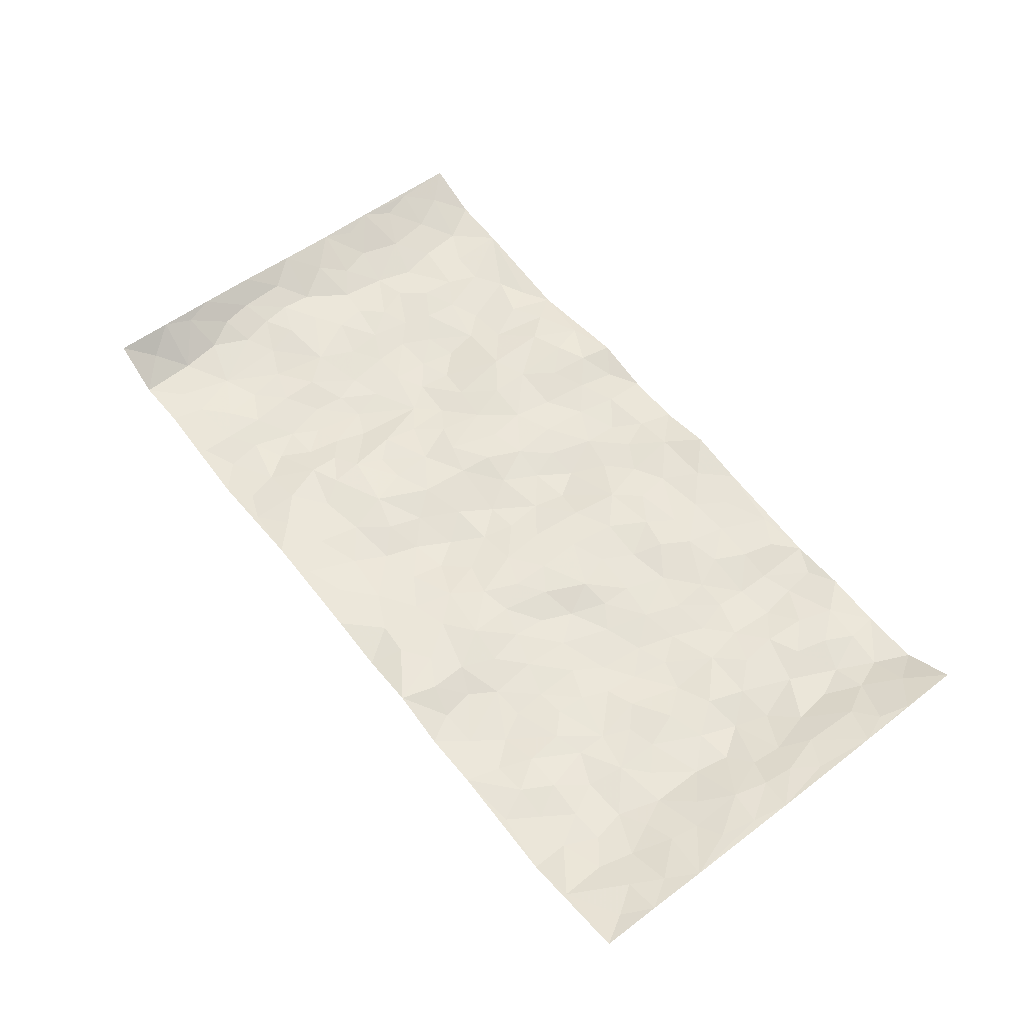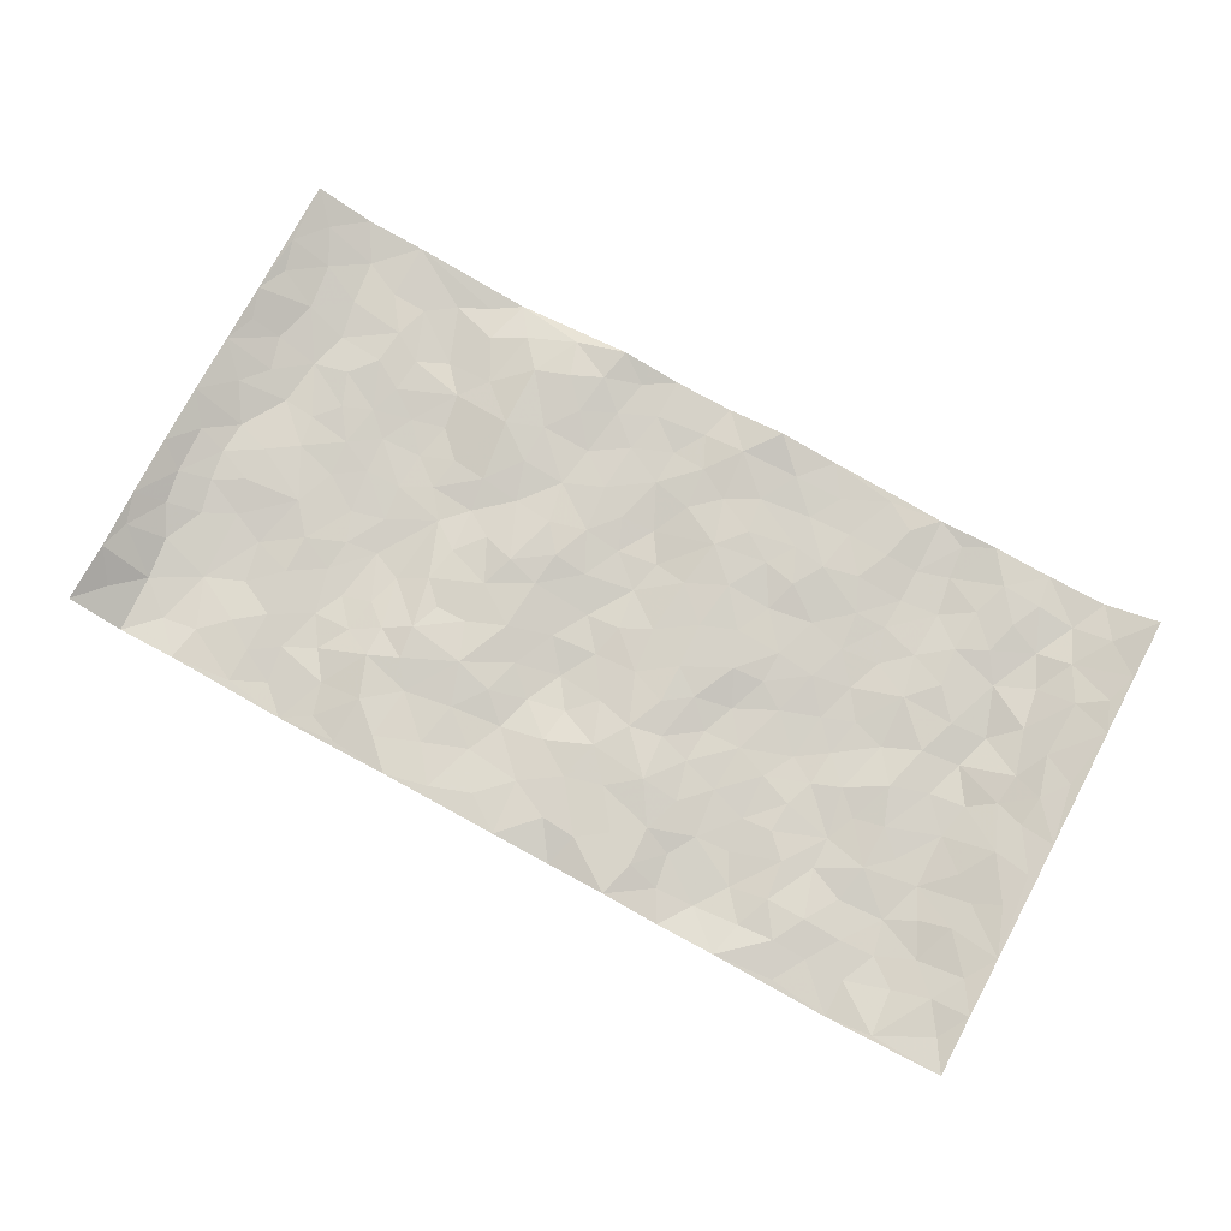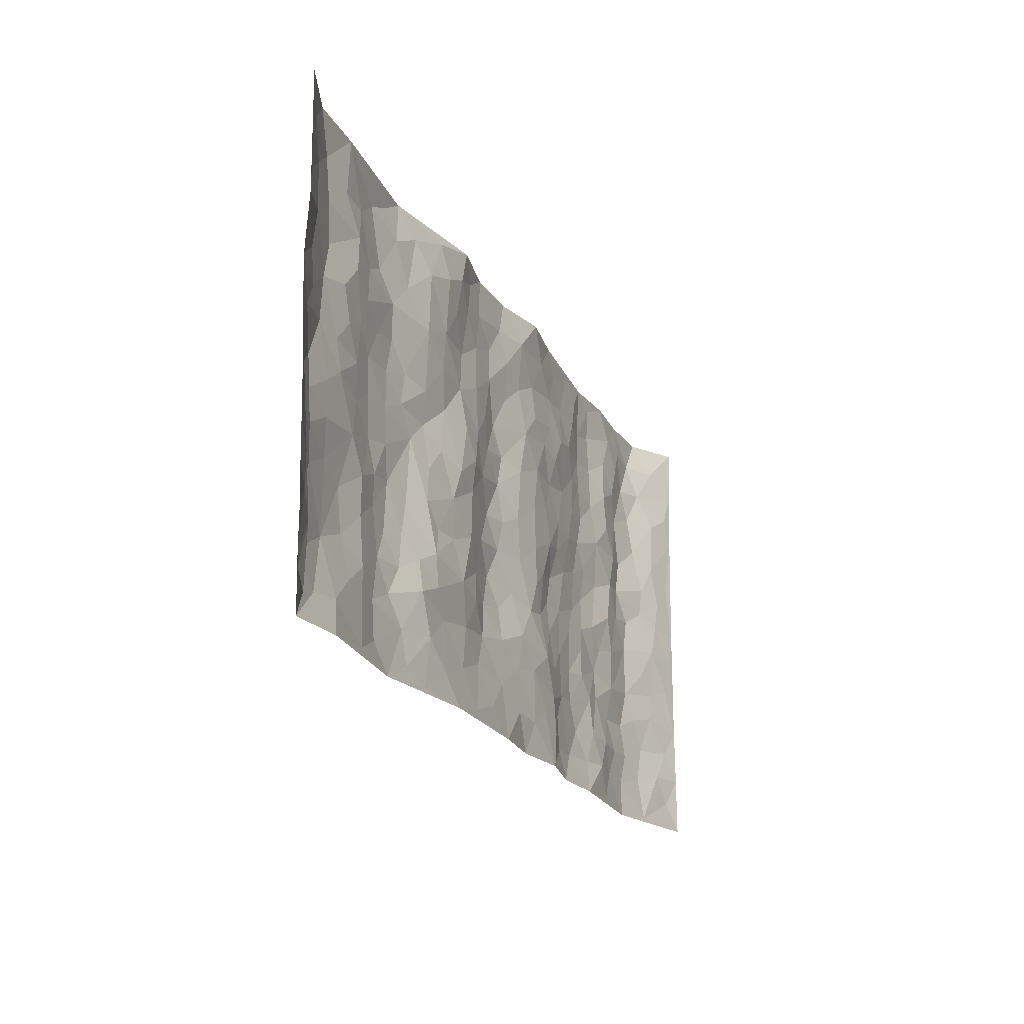
<metadata>
{"format":"obj","ext":"obj","renderer":"f3d","projection":"perspective","resolution":1024,"background":"white","views":[{"elev":57.5,"azim":52.5,"up":"+Z"},{"elev":77.7,"azim":28.6,"up":"+Z"},{"elev":-21.6,"azim":-66.8,"up":"+Y"}]}
</metadata>
<code>
v -0.9609 0.003336 0.06518
v -0.9692 0.9998 0.04943
v 0.9778 0.005505 0.04511
v 0.9632 0.9994 0.05792
v -0.796 0.3935 0.003589
v -0.9711 0.5014 0.04874
v -0.8575 0.3588 0.005931
v 0.000274 0.001614 0.01342
v -0.9635 0.2519 0.06252
v -0.9198 0.339 0.0253
v -0.737 0.003779 0.007783
v -0.9583 0.1275 0.06862
v -0.7106 0.2941 -0.01443
v -0.8595 0.003213 -0.003849
v -0.8416 0.2898 -0.0009399
v -0.491 0.001481 -0.016
v -0.9451 0.1896 0.05142
v -0.295 0.1667 0.004379
v -0.7769 0.3233 -0.00732
v -0.8651 0.1218 -0.002834
v -0.9181 0.06558 0.02932
v -0.7979 0.06554 -0.00709
v -0.6739 0.1281 -0.005217
v -0.7259 0.07635 -0.00163
v -0.8751 0.2088 0.003458
v -0.9084 0.2714 0.0199
v -0.771 0.1784 -0.01323
v -0.6929 0.2106 -0.01566
v -0.8647 0.4889 0.001797
v -0.9679 0.3768 0.05609
v -0.7313 0.999 0.0002454
v -0.5366 0.2221 -0.0213
v 0.2609 0.1578 0.009885
v -0.9681 0.7505 0.05183
v -0.3675 0.3927 -0.001738
v -0.7811 0.7536 -0.01104
v -0.7976 0.8324 -0.006201
v -0.5808 0.4422 -0.02346
v -0.5992 0.6057 -0.01886
v -0.486 0.9959 -0.02073
v -0.9489 0.6882 0.03924
v -0.6605 0.5625 -0.009956
v -0.3901 0.752 0.007027
v -0.5086 0.2794 -0.02417
v -0.4594 0.2247 -0.01442
v -0.4954 0.1618 -0.01792
v -0.4463 0.6358 -0.01705
v -0.3642 0.5589 -0.01565
v 0.164 0.4733 0.008612
v -0.3354 0.2207 0.009798
v -0.2093 0.6099 0.01009
v -0.3736 0.6277 -0.006116
v -0.304 0.05754 0.01322
v -0.6257 0.7102 -0.008721
v -0.3974 0.1944 0.006919
v -0.8696 0.6187 0.008816
v -0.03868 0.3467 -0.01994
v 0.05636 0.3386 -0.004289
v 0.2951 0.4514 -0.01293
v -0.09505 0.5505 -0.004876
v -0.1639 0.555 0.01109
v 0.09051 0.6295 0.003056
v -0.6313 0.3466 -0.007044
v -0.7481 0.5743 -0.006262
v -0.9437 0.8112 0.03784
v -0.5606 0.1292 -0.01616
v -0.3688 0.012 0.001201
v -0.795 0.467 0.002766
v -0.6173 0.1729 -0.008119
v -0.6156 0.01898 -0.006071
v -0.2464 0.001804 0.01777
v -0.6165 0.08888 -0.007409
v -0.548 0.05307 -0.01774
v -0.4323 0.03713 -0.007777
v -0.4518 0.1038 -0.009543
v -0.8883 0.687 0.01378
v -0.9614 0.8752 0.0471
v -0.7361 0.5096 -0.002929
v 0.001566 0.9972 -0.000726
v -0.8022 0.6759 -0.008885
v -0.5611 0.3149 -0.02058
v -0.5112 0.4607 -0.0231
v 0.006311 0.5705 -0.01539
v -0.05045 0.4818 -0.01607
v 0.002708 0.4186 -0.01347
v -0.1249 0.1272 0.001252
v -0.5678 0.6698 -0.01757
v -0.9115 0.5633 0.02204
v -0.7313 0.6914 -0.002097
v -0.4481 0.2964 -0.01657
v -0.6306 0.2679 -0.008947
v -0.4993 0.688 -0.02101
v -0.1722 0.4839 0.007116
v -0.262 0.4348 0.006068
v -0.6461 0.6491 -0.01123
v -0.01104 0.1165 0.004257
v -0.4134 0.5096 -0.01856
v -0.3447 0.288 0.009747
v -0.2401 0.5025 0.01291
v -0.1797 0.3805 0.008544
v -0.9714 0.626 0.04564
v -0.7042 0.6229 -0.00432
v -0.8132 0.58 -0.007541
v -0.3646 0.1099 0.009373
v -0.52 0.5328 -0.02056
v -0.6814 0.4068 -0.003006
v -0.1301 0.3227 -0.002628
v -0.1488 0.2484 0.006971
v -0.5162 0.6113 -0.02285
v 0.1069 0.728 0.009818
v -0.00422 0.2142 0.0003519
v -0.07362 0.2716 -0.01202
v 0.00447 0.2868 -0.01148
v -0.4278 0.3631 -0.01885
v -0.197 0.1833 0.005841
v -0.6533 0.4881 -0.01347
v -0.5553 0.381 -0.02166
v -0.4905 0.3912 -0.02835
v -0.3063 0.5233 -0.0009824
v -0.2587 0.349 0.005198
v -0.3544 0.4664 -0.005258
v -0.2264 0.27 0.01417
v -0.0913 0.4099 -0.009328
v -0.5937 0.5314 -0.02015
v -0.0926 0.197 -0.004491
v -0.2146 0.09311 0.008802
v -0.3999 0.258 -0.0003746
v -0.9244 0.4388 0.02585
v -0.8668 0.4216 0.007501
v 0.09062 0.422 0.002111
v 0.2086 0.2382 0.01645
v 0.08099 0.5161 0.0009775
v 0.01842 0.487 -0.008476
v 0.1648 0.3925 0.01008
v 0.7927 0.4976 -0.01148
v 0.2187 0.4334 0.003765
v 0.265 0.3134 -0.00245
v 0.1588 0.5667 0.00779
v 0.1219 0.9955 0.02873
v -0.2909 0.6185 -0.004169
v 0.4244 0.8788 -0.003653
v 0.4889 0.9975 -0.01174
v -0.2139 0.7802 -0.001833
v -0.05786 0.8634 -0.007506
v -0.3223 0.3476 0.001726
v -0.4572 0.5653 -0.01985
v -0.07433 0.05263 0.01149
v -0.1588 0.02209 0.01494
v 0.1236 0.002988 -0.000321
v 0.01306 0.8588 0.003395
v -0.01654 0.6992 -0.01696
v 0.4221 0.1965 -0.01711
v 0.3406 0.2898 -0.008614
v 0.5926 0.5259 -0.01751
v 0.5251 0.5463 -0.01937
v 0.4566 0.135 -0.01744
v 0.5235 0.2279 -0.00715
v 0.4135 0.3616 -0.01371
v 0.02289 0.6401 -0.01368
v -0.05908 0.6266 -0.01035
v -0.1456 0.7289 0.002219
v -0.08555 0.6923 -0.003621
v -0.05992 0.7903 -0.006235
v -0.1354 0.632 0.001975
v 0.02075 0.7738 -0.004943
v 0.2441 0.9969 0.008967
v -0.01821 0.9256 -0.001042
v -0.2684 0.845 0.01157
v -0.1987 0.8793 0.00473
v -0.3151 0.7794 0.009912
v -0.243 0.997 0.02189
v -0.2269 0.6951 0.001782
v -0.3168 0.6985 0.005536
v -0.1395 0.8289 -0.001944
v -0.1218 0.9979 -0.002697
v 0.2169 0.7447 0.00931
v 0.1723 0.6662 0.009845
v 0.326 0.5944 -0.002678
v 0.2601 0.5223 0.004396
v 0.2648 0.665 -0.0003791
v 0.4241 0.743 -0.007123
v 0.355 0.6822 -0.004999
v 0.2853 0.7317 0.007991
v 0.06751 0.927 0.01625
v 0.07828 0.8219 0.003377
v 0.1446 0.8565 0.008766
v 0.2497 0.8717 0.006546
v 0.3215 0.792 0.00818
v 0.231 0.5949 0.005437
v -0.8776 0.8688 0.01412
v -0.6803 0.8167 -0.001948
v -0.8657 0.7759 0.009881
v -0.8544 0.9999 0.004479
v -0.9155 0.9411 0.02765
v -0.8088 0.9227 -0.007883
v -0.7315 0.886 -0.004762
v -0.604 0.9287 -0.01876
v -0.6605 0.8857 -0.01073
v -0.686 0.7458 -0.0001701
v -0.5592 0.8132 -0.02074
v -0.6206 0.7808 -0.009911
v -0.51 0.8995 -0.009688
v -0.3913 0.8769 0.01146
v -0.5429 0.9586 -0.01951
v -0.4637 0.8148 -0.006097
v -0.4414 0.9349 -0.001979
v -0.3441 0.9717 0.01073
v -0.5103 0.7598 -0.01479
v -0.3199 0.9001 0.01959
v -0.2573 0.9291 0.01851
v 0.1551 0.7836 0.01197
v 0.2539 0.8028 0.007901
v 0.1876 0.9314 0.01455
v 0.3929 0.8108 -0.001304
v 0.3367 0.8792 -0.0005588
v 0.3807 0.9813 -0.002045
v 0.2879 0.9361 0.003678
v 0.4415 0.947 -0.003947
v 0.3794 0.4931 -0.01353
v 0.3246 0.5284 -0.005857
v 0.4835 0.6034 -0.01818
v 0.4319 0.6635 -0.01027
v 0.4056 0.5872 -0.008748
v 0.3528 0.1902 -0.009285
v 0.4815 0.3348 -0.01199
v 0.459 0.5219 -0.01951
v 0.3453 0.3881 -0.01084
v -0.1238 0.9139 -0.00279
v -0.1834 0.9572 0.003263
v 0.3196 0.1332 -0.006533
v 0.6136 0.01549 -0.00489
v 0.1995 0.3331 0.00356
v 0.2691 0.3846 -0.009329
v 0.5846 0.2478 -0.01582
v 0.7334 0.9979 -0.01029
v 0.9753 0.2543 0.04439
v 0.4914 0.8112 -0.01866
v 0.7187 0.4875 -0.01081
v 0.4882 0.7458 -0.01586
v 0.9724 0.5027 0.04581
v 0.6704 0.2944 -0.008941
v 0.5094 0.4676 -0.02194
v 0.78 0.3122 -0.0123
v 0.5615 0.4155 -0.01299
v 0.4898 0.002841 0.002095
v 0.08856 0.2517 0.008226
v 0.5064 0.07709 -0.008828
v 0.1328 0.3185 0.009168
v 0.4164 0.2668 -0.01575
v 0.873 0.2675 0.01608
v 0.6417 0.4619 -0.002759
v 0.5797 0.08304 6.398e-05
v 0.4484 0.4257 -0.02006
v 0.6082 0.372 -0.0144
v 0.2865 0.2328 0.002012
v 0.4784 0.2718 -0.009087
v 0.2658 0.07888 0.01279
v 0.3669 0.002115 -0.006453
v 0.2461 0.002414 0.01739
v 0.2017 0.1148 0.01303
v 0.06746 0.1692 0.006942
v 0.1446 0.1897 0.01157
v 0.6146 0.1485 -0.003029
v 0.7782 0.4238 -0.01353
v 0.7509 0.2222 -0.0165
v 0.6528 0.08169 -0.01047
v 0.67 0.385 -0.006082
v 0.7193 0.34 -0.01098
v 0.8844 0.3286 0.01856
v 0.7456 0.5675 -0.01877
v 0.6946 0.1466 -0.01154
v 0.7667 0.1512 -0.01216
v 0.8391 0.3693 0.00792
v 0.9385 0.3525 0.03617
v 0.8821 0.4404 0.02416
v 0.583 0.3131 -0.01906
v 0.8236 0.1078 -0.0009562
v 0.3315 0.06326 -0.007344
v 0.4111 0.06851 -0.01572
v 0.07106 0.07748 0.009563
v 0.143 0.07221 0.01335
v 0.9682 0.7509 0.04996
v 0.7348 0.08032 -0.01204
v 0.657 0.2163 -0.01651
v 0.9557 0.4275 0.04146
v 0.9024 0.5108 0.02732
v 0.8099 0.2521 -0.002292
v 0.5339 0.1487 -0.003965
v 0.7374 0.002489 -0.01179
v 0.5027 0.394 -0.01776
v 0.9401 0.06725 0.03123
v 0.9761 0.1299 0.04532
v 0.8427 0.1826 0.001242
v 0.8985 0.1275 0.02284
v 0.831 0.01126 0.01
v 0.9361 0.1917 0.03209
v 0.6669 0.5556 -0.005403
v 0.6935 0.6326 -0.005033
v 0.5858 0.6354 -0.008561
v 0.8249 0.6915 -0.00173
v 0.6313 0.771 -0.004017
v 0.9497 0.6266 0.04126
v 0.7686 0.6418 -0.02042
v 0.8523 0.5959 0.01053
v 0.7334 0.7437 -0.01628
v 0.8449 0.5315 0.005995
v 0.9103 0.5755 0.03165
v 0.8858 0.6602 0.02571
v 0.6407 0.6919 -0.001422
v 0.5663 0.7231 -0.01463
v 0.5101 0.6738 -0.01886
v 0.8505 0.8522 0.005883
v 0.7125 0.8705 -0.002283
v 0.8121 0.7766 -0.009512
v 0.8897 0.7784 0.02761
v 0.7803 0.8439 -0.01447
v 0.963 0.8751 0.05292
v 0.6944 0.8019 -0.005941
v 0.9435 0.8122 0.04552
v 0.742 0.9311 -0.005721
v 0.8566 0.9978 -0.005117
v 0.611 0.9974 -0.002211
v 0.8214 0.9253 -0.01144
v 0.8997 0.9283 0.02578
v 0.6613 0.9338 -0.001747
v 0.5571 0.9011 -0.01875
v 0.4914 0.8807 -0.01866
v 0.5502 0.9693 -0.01272
v 0.5706 0.8213 -0.01977
v 0.6361 0.8602 -0.005834
f 29 6 128
f 12 21 20
f 26 10 9
f 55 45 46
f 27 19 15
f 26 9 17
f 101 6 88
f 12 1 21
f 7 15 19
f 125 86 96
f 84 123 85
f 129 29 128
f 25 27 15
f 12 20 17
f 73 75 66
f 22 14 11
f 26 17 25
f 9 12 17
f 25 15 26
f 5 129 7
f 52 146 48
f 55 18 50
f 7 19 5
f 20 27 25
f 124 82 105
f 41 76 34
f 20 14 22
f 14 20 21
f 14 21 1
f 24 22 11
f 24 27 22
f 72 66 69
f 69 32 91
f 70 24 11
f 24 23 27
f 17 20 25
f 27 20 22
f 10 15 7
f 10 26 15
f 23 28 27
f 27 13 19
f 28 23 69
f 13 27 28
f 119 121 94
f 10 7 129
f 6 30 128
f 9 10 30
f 36 192 80
f 80 102 89
f 118 81 44
f 64 103 78
f 115 126 86
f 45 32 46
f 91 63 13
f 129 68 29
f 95 87 54
f 95 54 199
f 202 40 204
f 82 97 105
f 29 88 6
f 18 55 104
f 148 126 71
f 38 82 124
f 50 18 122
f 117 82 38
f 5 19 106
f 82 117 118
f 80 64 102
f 127 45 55
f 194 77 190
f 98 35 114
f 39 124 105
f 127 50 98
f 106 19 13
f 66 75 46
f 39 95 42
f 63 117 38
f 95 89 102
f 101 56 76
f 51 140 99
f 18 53 126
f 62 83 132
f 45 127 90
f 112 113 57
f 103 29 68
f 130 85 58
f 109 39 105
f 35 94 121
f 113 246 58
f 151 165 163
f 120 100 94
f 114 127 98
f 192 190 65
f 95 39 87
f 36 191 37
f 67 104 74
f 56 101 88
f 13 63 106
f 192 34 76
f 268 241 243
f 108 115 125
f 93 84 60
f 133 84 85
f 156 288 157
f 101 76 41
f 80 103 64
f 105 97 146
f 99 61 51
f 92 109 47
f 125 96 111
f 158 227 153
f 75 104 55
f 69 66 32
f 81 91 32
f 106 78 68
f 42 64 78
f 77 34 65
f 24 70 72
f 75 73 16
f 16 71 67
f 2 34 77
f 13 28 91
f 103 56 88
f 56 80 76
f 72 69 23
f 11 16 70
f 16 73 70
f 16 67 74
f 115 18 126
f 24 72 23
f 73 72 70
f 16 74 75
f 72 73 66
f 32 45 44
f 84 83 60
f 66 46 32
f 78 106 116
f 117 63 81
f 67 53 104
f 103 68 78
f 69 91 28
f 36 80 89
f 106 38 116
f 106 68 5
f 81 118 117
f 62 132 138
f 32 44 81
f 53 67 71
f 57 58 85
f 123 100 107
f 93 60 61
f 33 230 224
f 8 96 147
f 132 133 130
f 140 48 119
f 93 100 123
f 122 98 50
f 164 60 160
f 53 71 126
f 125 112 108
f 193 194 195
f 75 55 46
f 63 91 81
f 56 103 80
f 196 198 31
f 18 104 53
f 121 48 97
f 38 106 63
f 118 97 82
f 97 35 121
f 51 172 140
f 130 134 49
f 87 39 109
f 288 252 263
f 97 114 35
f 47 43 92
f 57 113 58
f 248 130 58
f 34 101 41
f 114 90 127
f 116 124 42
f 145 94 35
f 118 114 97
f 167 79 175
f 98 145 35
f 85 123 57
f 43 47 52
f 199 36 89
f 42 78 116
f 159 83 62
f 88 29 103
f 74 104 75
f 118 44 90
f 173 140 172
f 42 95 102
f 190 192 37
f 65 190 77
f 89 95 199
f 125 111 112
f 92 87 109
f 18 115 122
f 177 180 176
f 112 57 107
f 109 105 146
f 93 94 100
f 285 286 275
f 96 86 147
f 137 232 131
f 57 123 107
f 87 92 208
f 49 134 136
f 132 130 49
f 161 164 162
f 50 127 55
f 122 108 107
f 122 107 100
f 48 140 52
f 118 90 114
f 99 119 94
f 123 84 93
f 36 37 192
f 48 121 119
f 120 122 100
f 39 42 124
f 38 124 116
f 248 58 246
f 44 45 90
f 98 122 120
f 146 52 47
f 94 93 99
f 168 209 170
f 212 183 188
f 202 197 200
f 42 102 64
f 107 108 112
f 99 93 61
f 8 280 96
f 112 111 113
f 125 115 86
f 115 108 122
f 128 30 10
f 5 68 129
f 10 129 128
f 132 49 138
f 83 84 133
f 130 133 85
f 83 133 132
f 248 134 130
f 156 152 224
f 151 110 165
f 212 186 211
f 153 224 249
f 254 251 244
f 246 261 262
f 225 158 249
f 49 136 179
f 185 184 150
f 214 188 181
f 181 188 182
f 161 163 174
f 143 170 172
f 110 211 185
f 184 79 167
f 174 228 169
f 62 110 159
f 163 150 144
f 210 169 229
f 170 143 168
f 176 211 110
f 98 120 145
f 94 145 120
f 48 146 97
f 109 146 47
f 148 86 126
f 147 86 148
f 71 8 148
f 8 147 148
f 244 276 254
f 232 136 134
f 174 143 161
f 60 83 160
f 163 162 151
f 159 160 83
f 261 281 262
f 259 281 149
f 219 220 59
f 246 113 111
f 33 255 131
f 157 256 152
f 137 255 153
f 230 278 279
f 262 260 33
f 154 155 242
f 131 255 137
f 248 131 232
f 281 280 149
f 259 258 278
f 220 179 59
f 159 151 160
f 162 160 151
f 164 61 60
f 228 174 144
f 144 174 163
f 159 110 151
f 161 172 164
f 186 184 185
f 161 162 163
f 61 164 51
f 160 162 164
f 187 217 213
f 150 163 165
f 205 202 200
f 79 184 139
f 170 43 173
f 174 169 143
f 161 143 172
f 167 144 150
f 176 180 183
f 172 170 173
f 223 226 221
f 185 150 165
f 99 140 119
f 207 206 203
f 172 51 164
f 43 52 173
f 173 52 140
f 167 175 228
f 228 229 169
f 210 168 169
f 177 110 62
f 189 138 179
f 62 138 177
f 136 232 233
f 181 182 222
f 150 184 167
f 178 180 189
f 49 179 138
f 177 138 189
f 180 178 182
f 178 179 220
f 307 308 304
f 222 223 221
f 215 187 188
f 176 183 212
f 187 213 186
f 214 215 188
f 185 211 186
f 237 181 239
f 182 188 183
f 110 185 165
f 216 215 141
f 211 176 212
f 182 183 180
f 176 110 177
f 213 184 186
f 178 189 179
f 177 189 180
f 195 190 37
f 197 198 200
f 195 194 190
f 34 192 65
f 80 192 76
f 37 196 195
f 194 2 77
f 193 2 194
f 196 37 191
f 31 193 195
f 198 196 191
f 31 195 196
f 199 201 191
f 197 204 31
f 198 191 201
f 31 198 197
f 201 199 54
f 36 199 191
f 54 208 201
f 208 43 205
f 208 54 87
f 198 201 200
f 206 205 203
f 43 170 203
f 210 207 209
f 40 202 206
f 31 204 40
f 197 202 204
f 208 205 200
f 43 203 205
f 205 206 202
f 203 209 207
f 171 40 207
f 40 206 207
f 208 200 201
f 43 208 92
f 170 209 203
f 168 143 169
f 207 210 171
f 168 210 209
f 188 187 212
f 212 187 186
f 166 139 213
f 184 213 139
f 237 214 181
f 215 214 141
f 216 141 218
f 213 217 166
f 142 166 216
f 217 216 166
f 187 215 217
f 216 217 215
f 237 141 214
f 142 216 218
f 223 222 182
f 179 136 59
f 223 220 219
f 267 238 251
f 237 327 141
f 223 182 178
f 158 290 253
f 220 223 178
f 59 233 227
f 233 59 136
f 248 246 131
f 153 249 158
f 251 254 267
f 223 219 226
f 111 261 246
f 297 251 238
f 276 256 157
f 167 228 144
f 229 228 175
f 175 171 229
f 229 171 210
f 260 257 33
f 265 271 272
f 266 289 283
f 269 243 250
f 249 224 152
f 266 283 271
f 227 233 137
f 253 227 158
f 325 313 320
f 135 264 275
f 310 329 239
f 270 298 297
f 249 256 225
f 275 273 269
f 311 222 221
f 155 154 299
f 234 276 157
f 310 311 299
f 222 239 181
f 221 226 155
f 266 263 252
f 242 290 244
f 264 273 275
f 273 264 243
f 242 244 154
f 276 290 225
f 288 234 157
f 240 282 302
f 275 286 306
f 225 290 158
f 234 263 284
f 241 254 276
f 233 232 137
f 137 153 227
f 264 135 238
f 244 251 154
f 260 259 257
f 227 253 219
f 33 224 255
f 154 297 299
f 240 302 307
f 297 154 251
f 264 268 243
f 253 226 219
f 271 284 263
f 277 294 293
f 290 242 253
f 241 234 284
f 59 227 219
f 242 155 226
f 252 245 231
f 157 152 156
f 257 230 33
f 152 256 249
f 278 230 257
f 262 33 131
f 224 153 255
f 259 278 257
f 134 248 232
f 230 279 224
f 96 261 111
f 261 96 280
f 280 281 261
f 246 262 131
f 252 247 245
f 268 267 241
f 283 277 272
f 288 247 252
f 275 274 285
f 295 291 294
f 267 268 264
f 263 234 288
f 309 310 299
f 290 276 244
f 283 272 271
f 267 254 241
f 265 243 241
f 236 240 285
f 297 238 270
f 303 305 298
f 241 276 234
f 221 155 299
f 272 277 293
f 250 243 287
f 286 285 240
f 284 271 265
f 271 263 266
f 295 3 291
f 225 256 276
f 241 284 265
f 289 266 231
f 3 292 291
f 321 235 323
f 293 294 296
f 279 278 258
f 245 279 258
f 279 156 224
f 260 281 259
f 280 8 149
f 262 281 260
f 231 266 252
f 267 264 238
f 306 304 270
f 283 289 295
f 243 269 273
f 236 269 250
f 294 292 296
f 274 236 285
f 269 274 275
f 250 287 293
f 245 289 231
f 236 274 269
f 156 279 247
f 242 226 253
f 247 279 245
f 243 265 287
f 288 156 247
f 265 272 293
f 296 292 236
f 293 287 265
f 295 294 277
f 277 283 295
f 236 250 296
f 289 3 295
f 292 294 291
f 293 296 250
f 300 304 308
f 325 320 235
f 329 330 326
f 270 304 303
f 270 303 298
f 309 305 301
f 135 306 270
f 299 297 298
f 298 309 299
f 238 135 270
f 300 314 305
f 303 300 305
f 304 306 307
f 300 303 304
f 282 319 315
f 322 325 235
f 275 306 135
f 307 306 286
f 240 307 286
f 308 307 302
f 302 282 308
f 308 282 315
f 305 309 298
f 310 309 301
f 310 301 329
f 310 239 311
f 222 311 239
f 299 311 221
f 319 312 315
f 312 323 316
f 301 305 318
f 305 314 316
f 300 308 315
f 316 314 312
f 312 314 315
f 315 314 300
f 323 312 324
f 316 313 318
f 282 4 317
f 330 313 325
f 4 321 324
f 235 320 323
f 282 317 319
f 312 319 317
f 326 325 322
f 316 320 313
f 316 318 305
f 142 218 327
f 327 218 141
f 316 323 320
f 324 312 317
f 4 324 317
f 321 323 324
f 318 313 330
f 328 326 322
f 326 327 329
f 329 327 237
f 326 328 327
f 322 142 328
f 327 328 142
f 329 237 239
f 301 318 330
f 326 330 325
f 330 329 301

</code>
